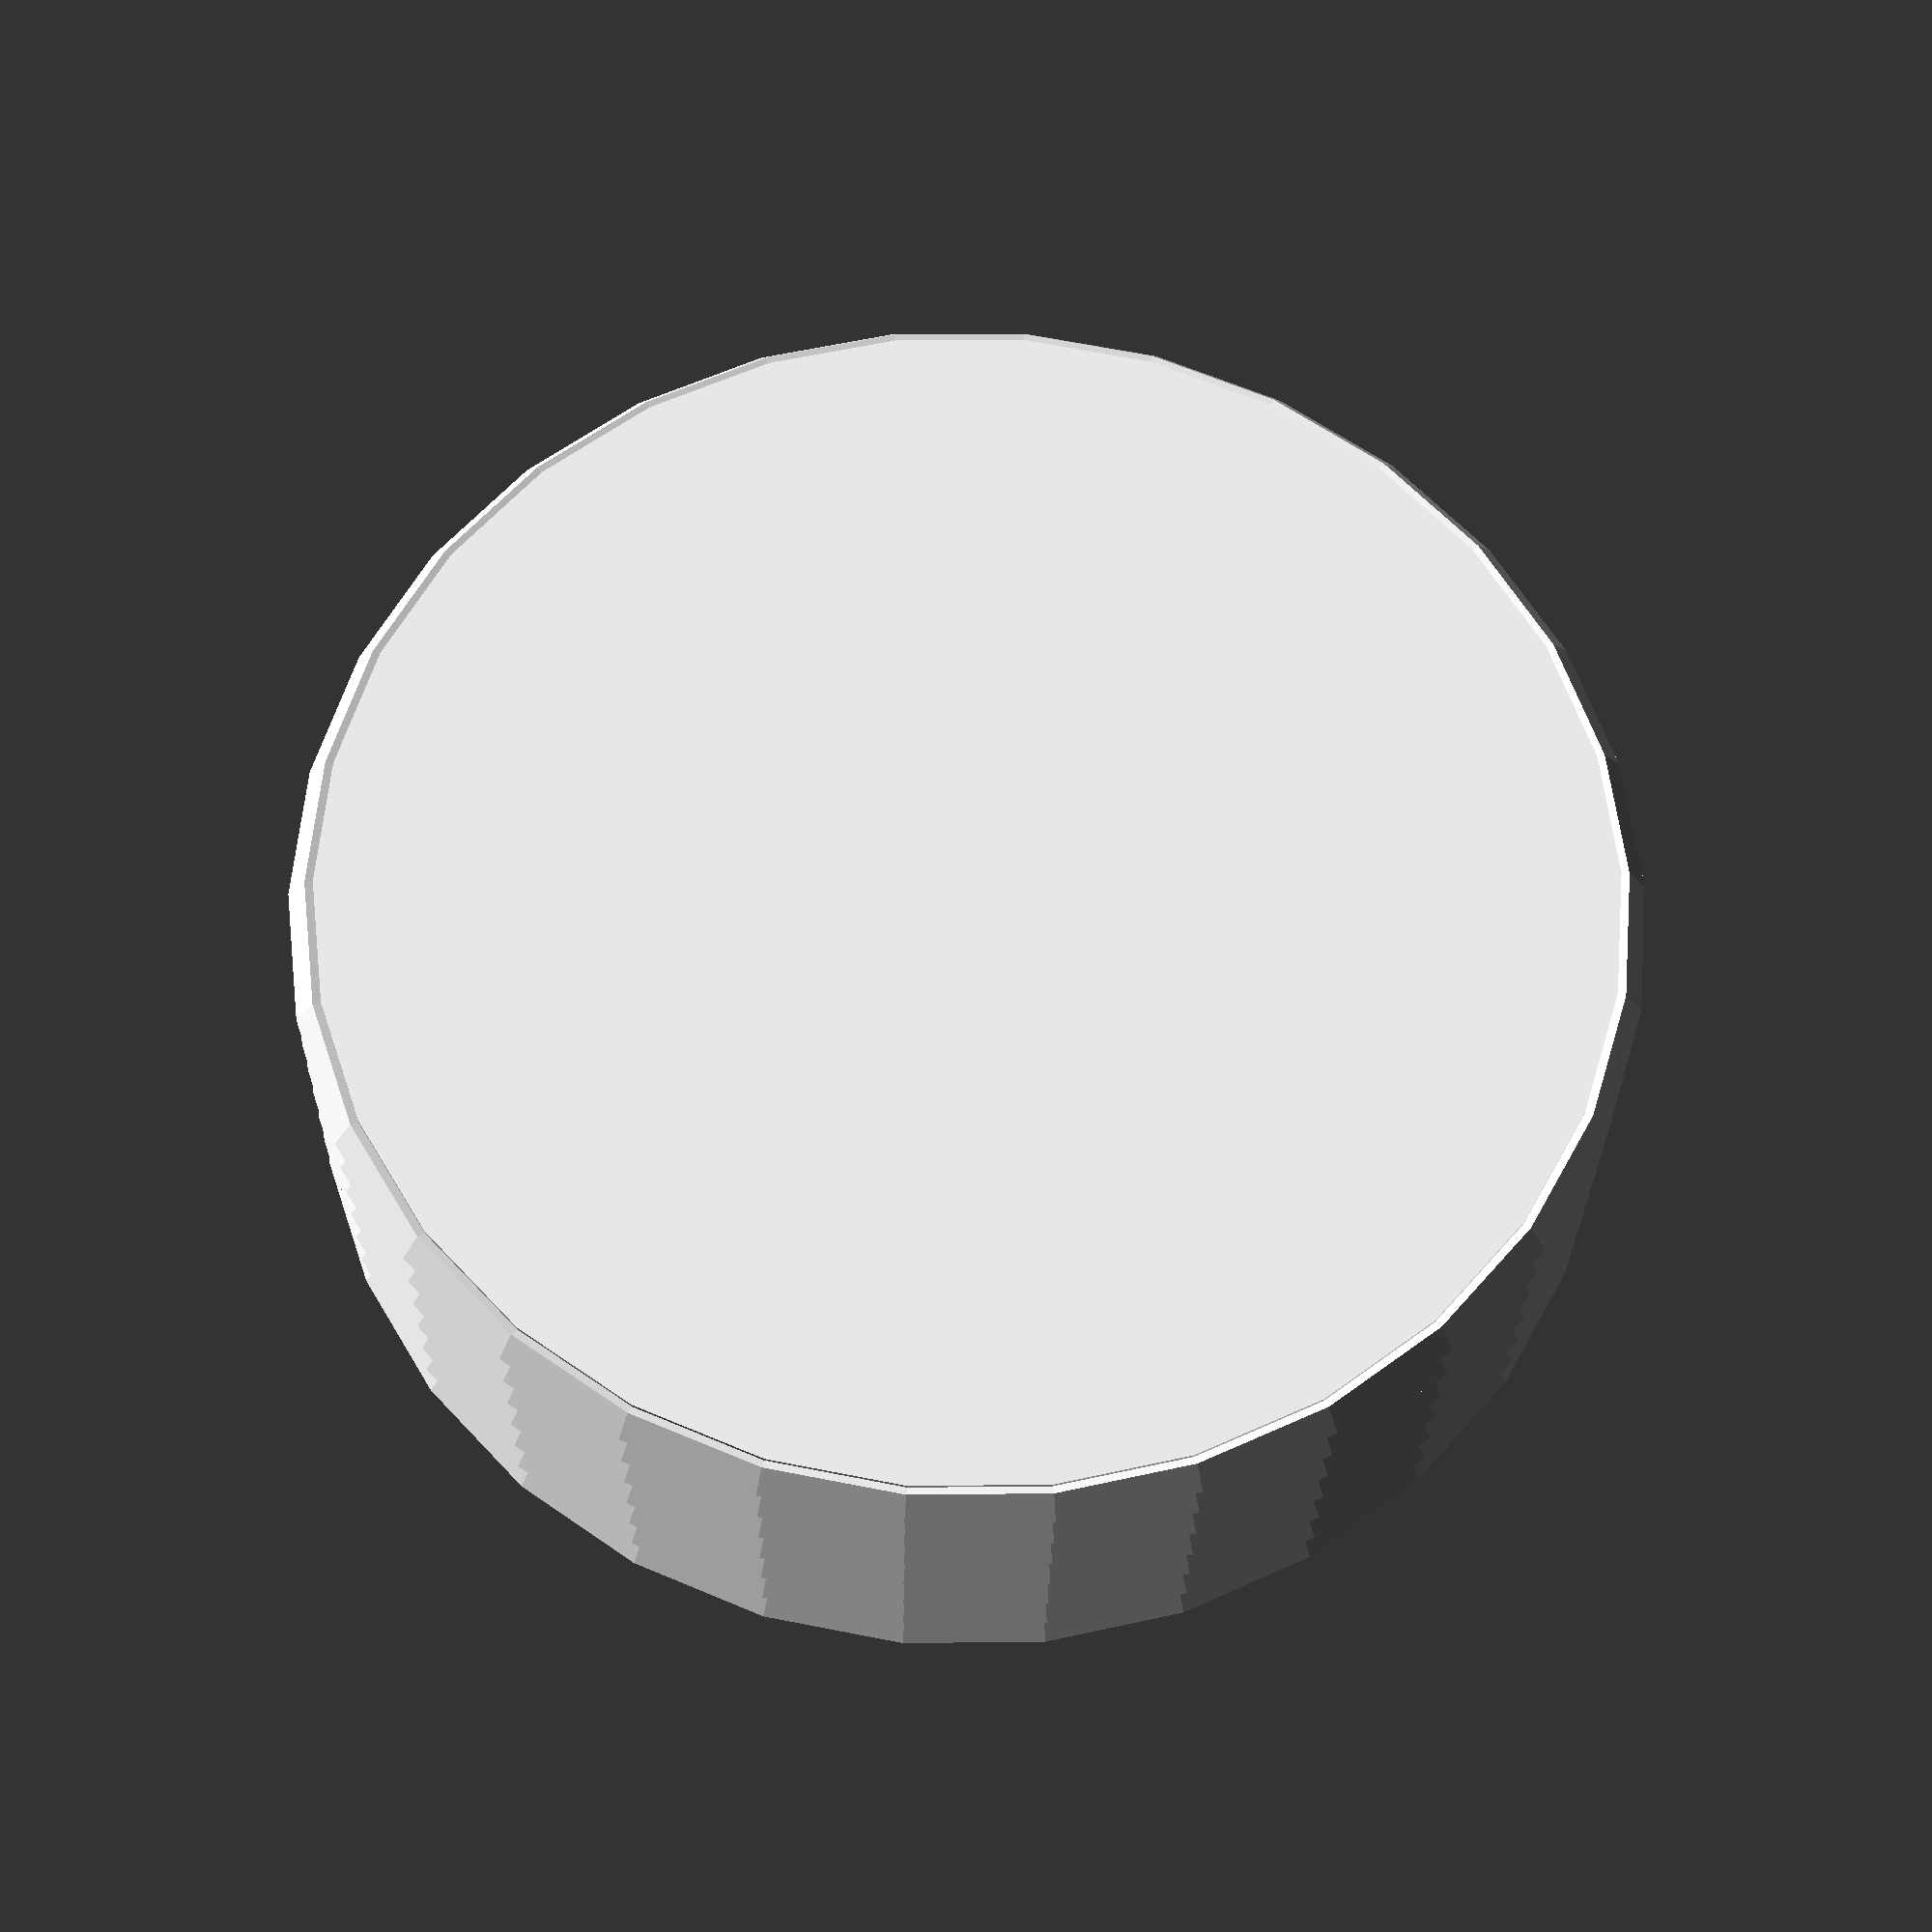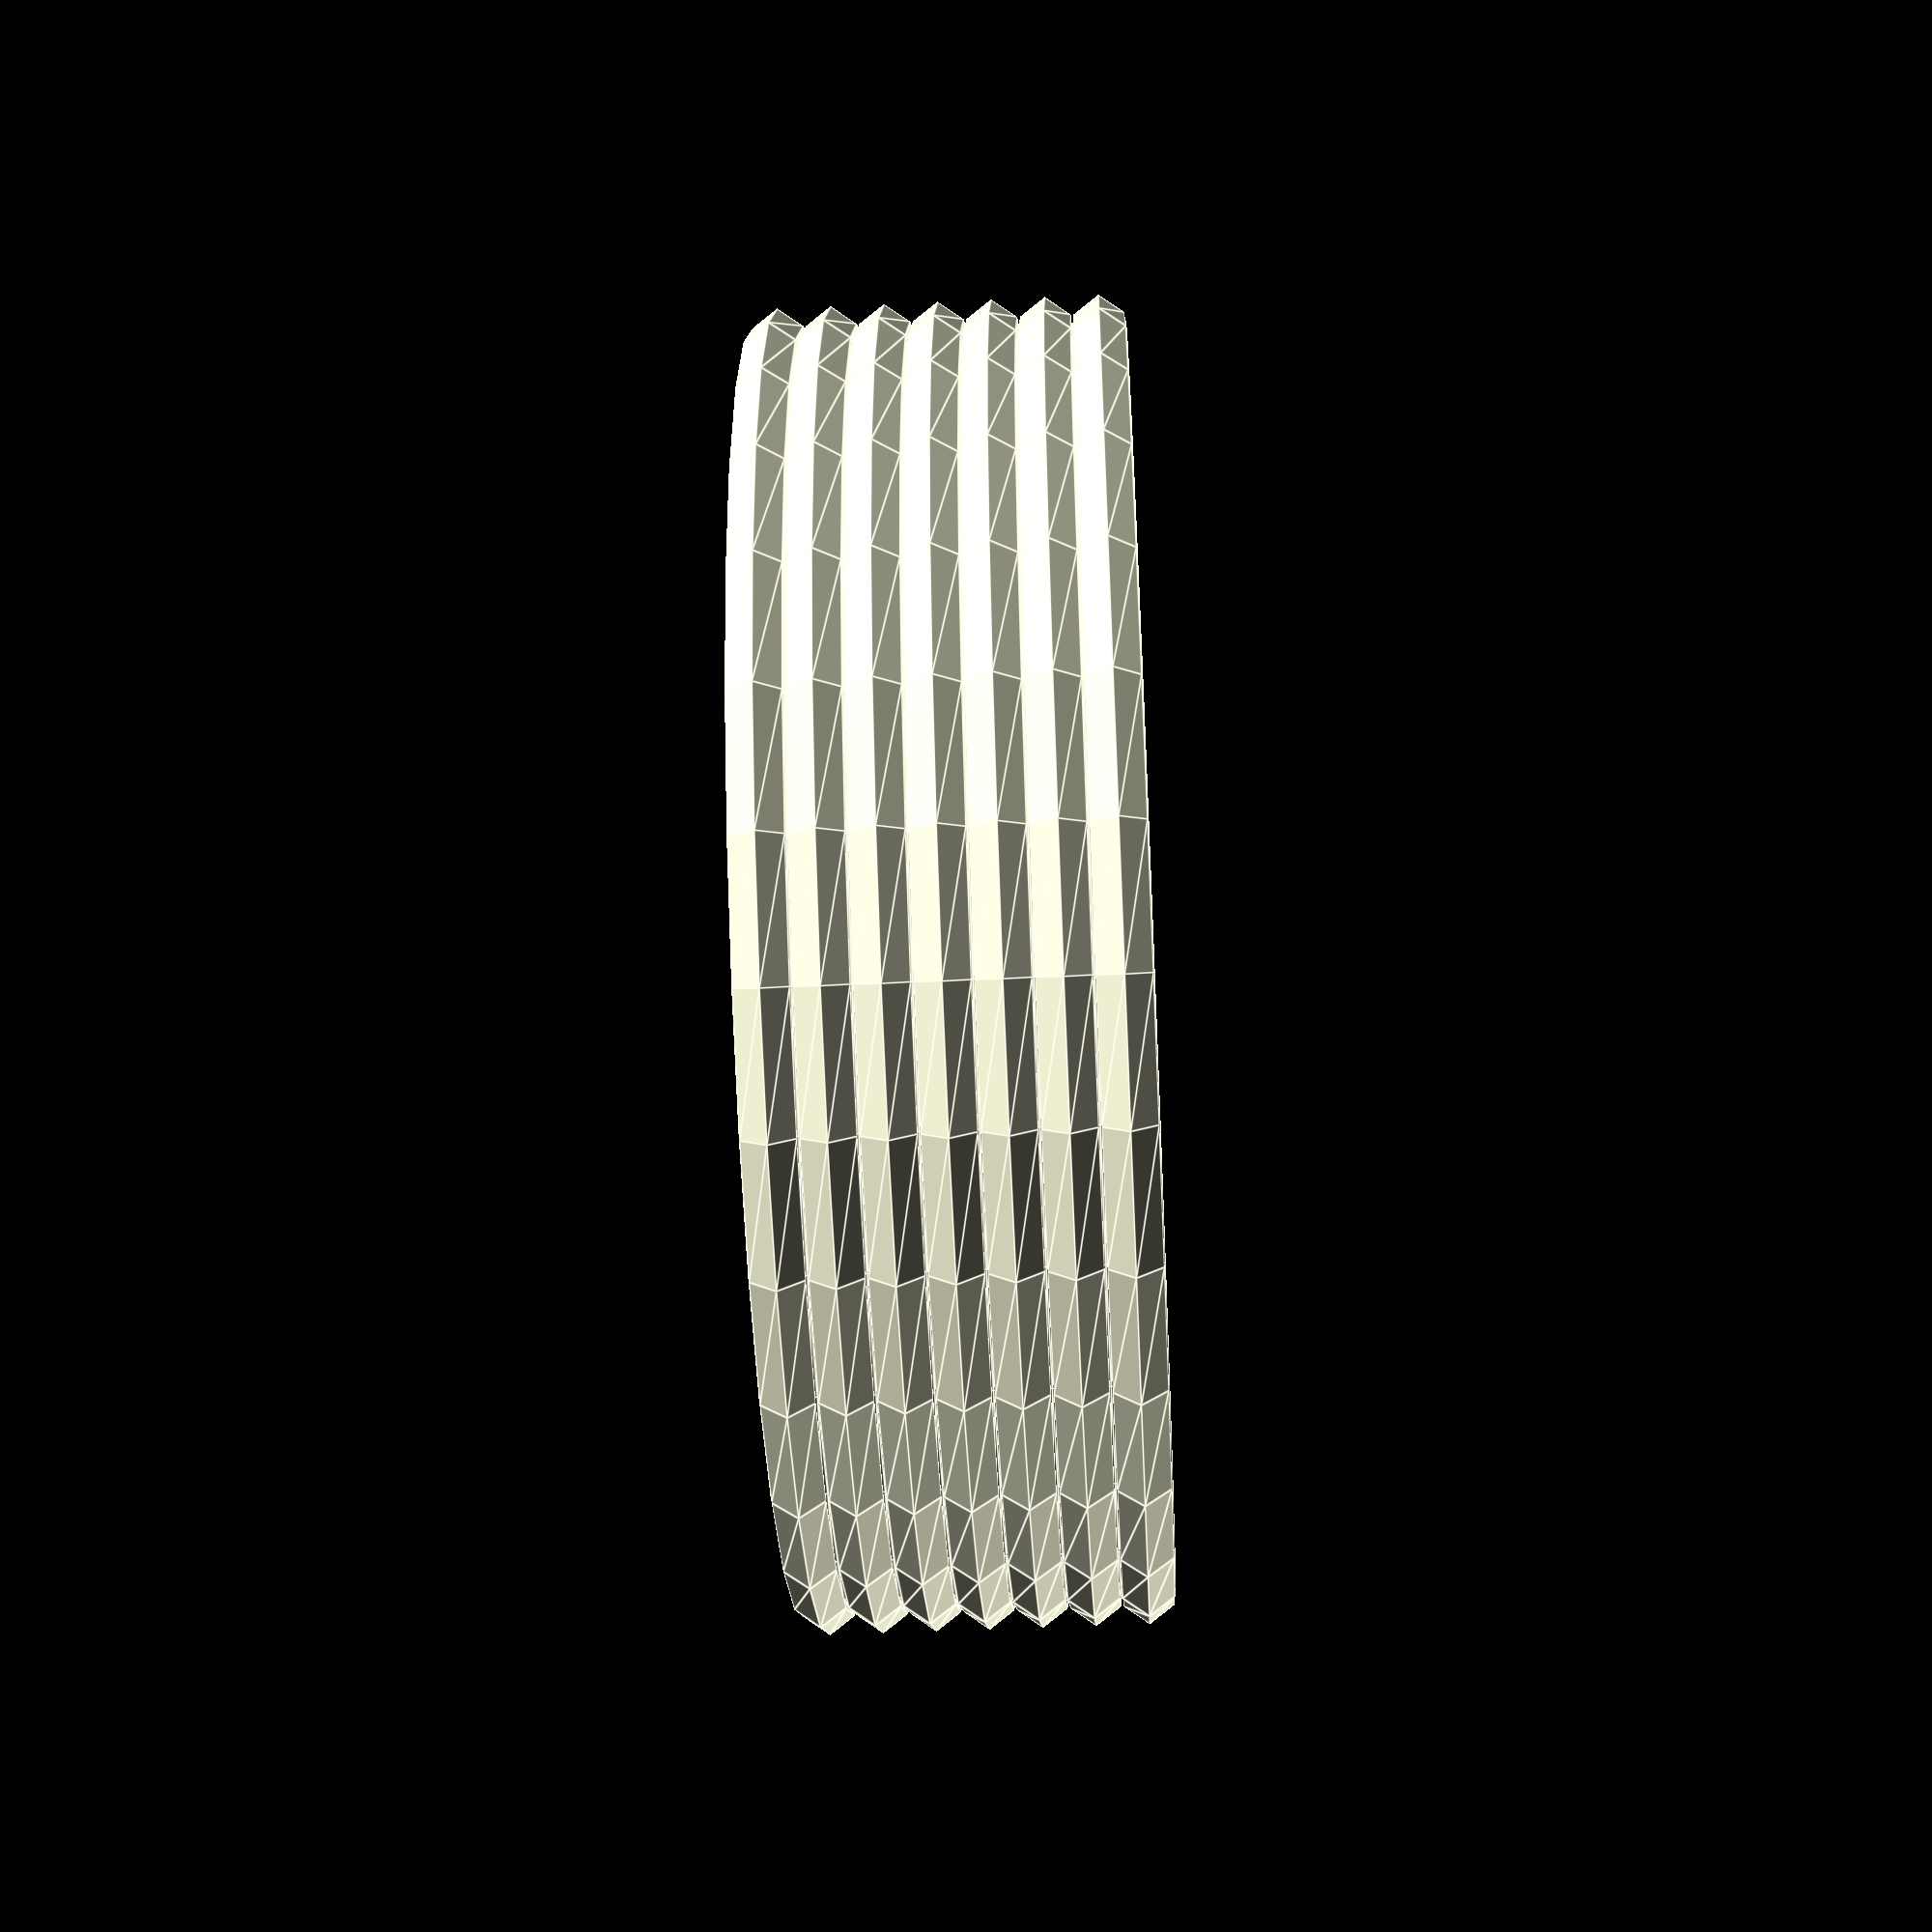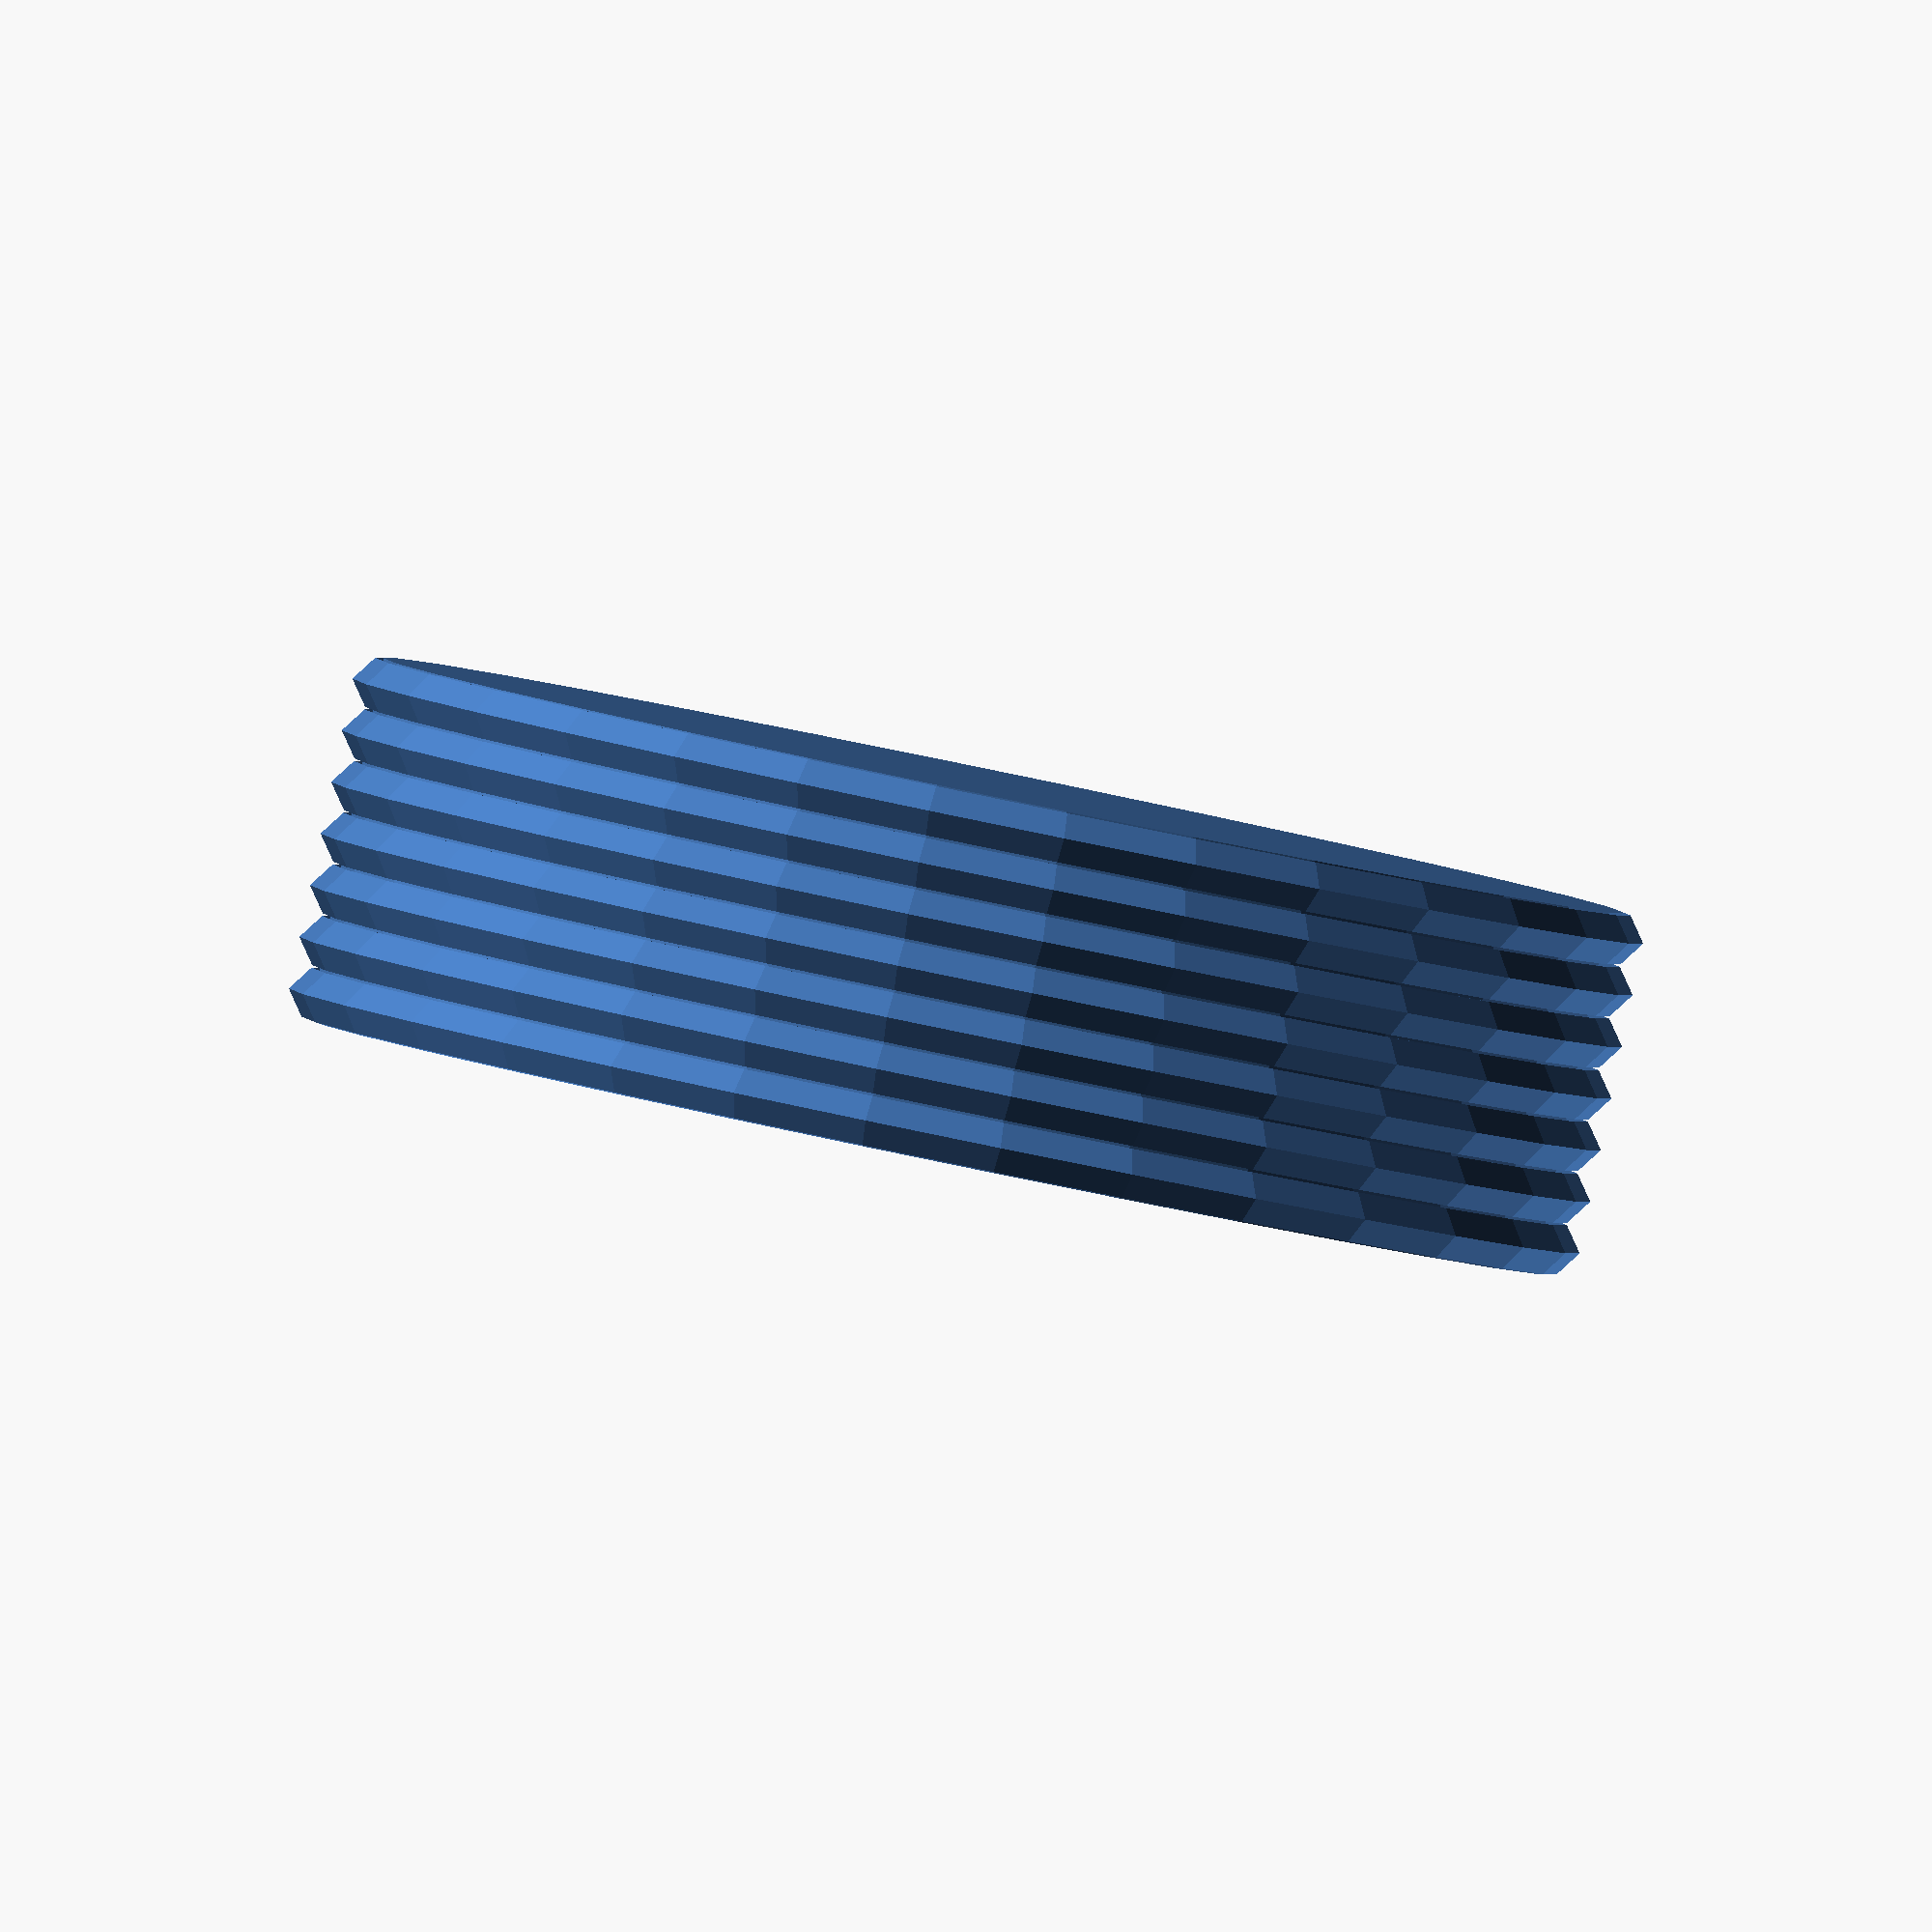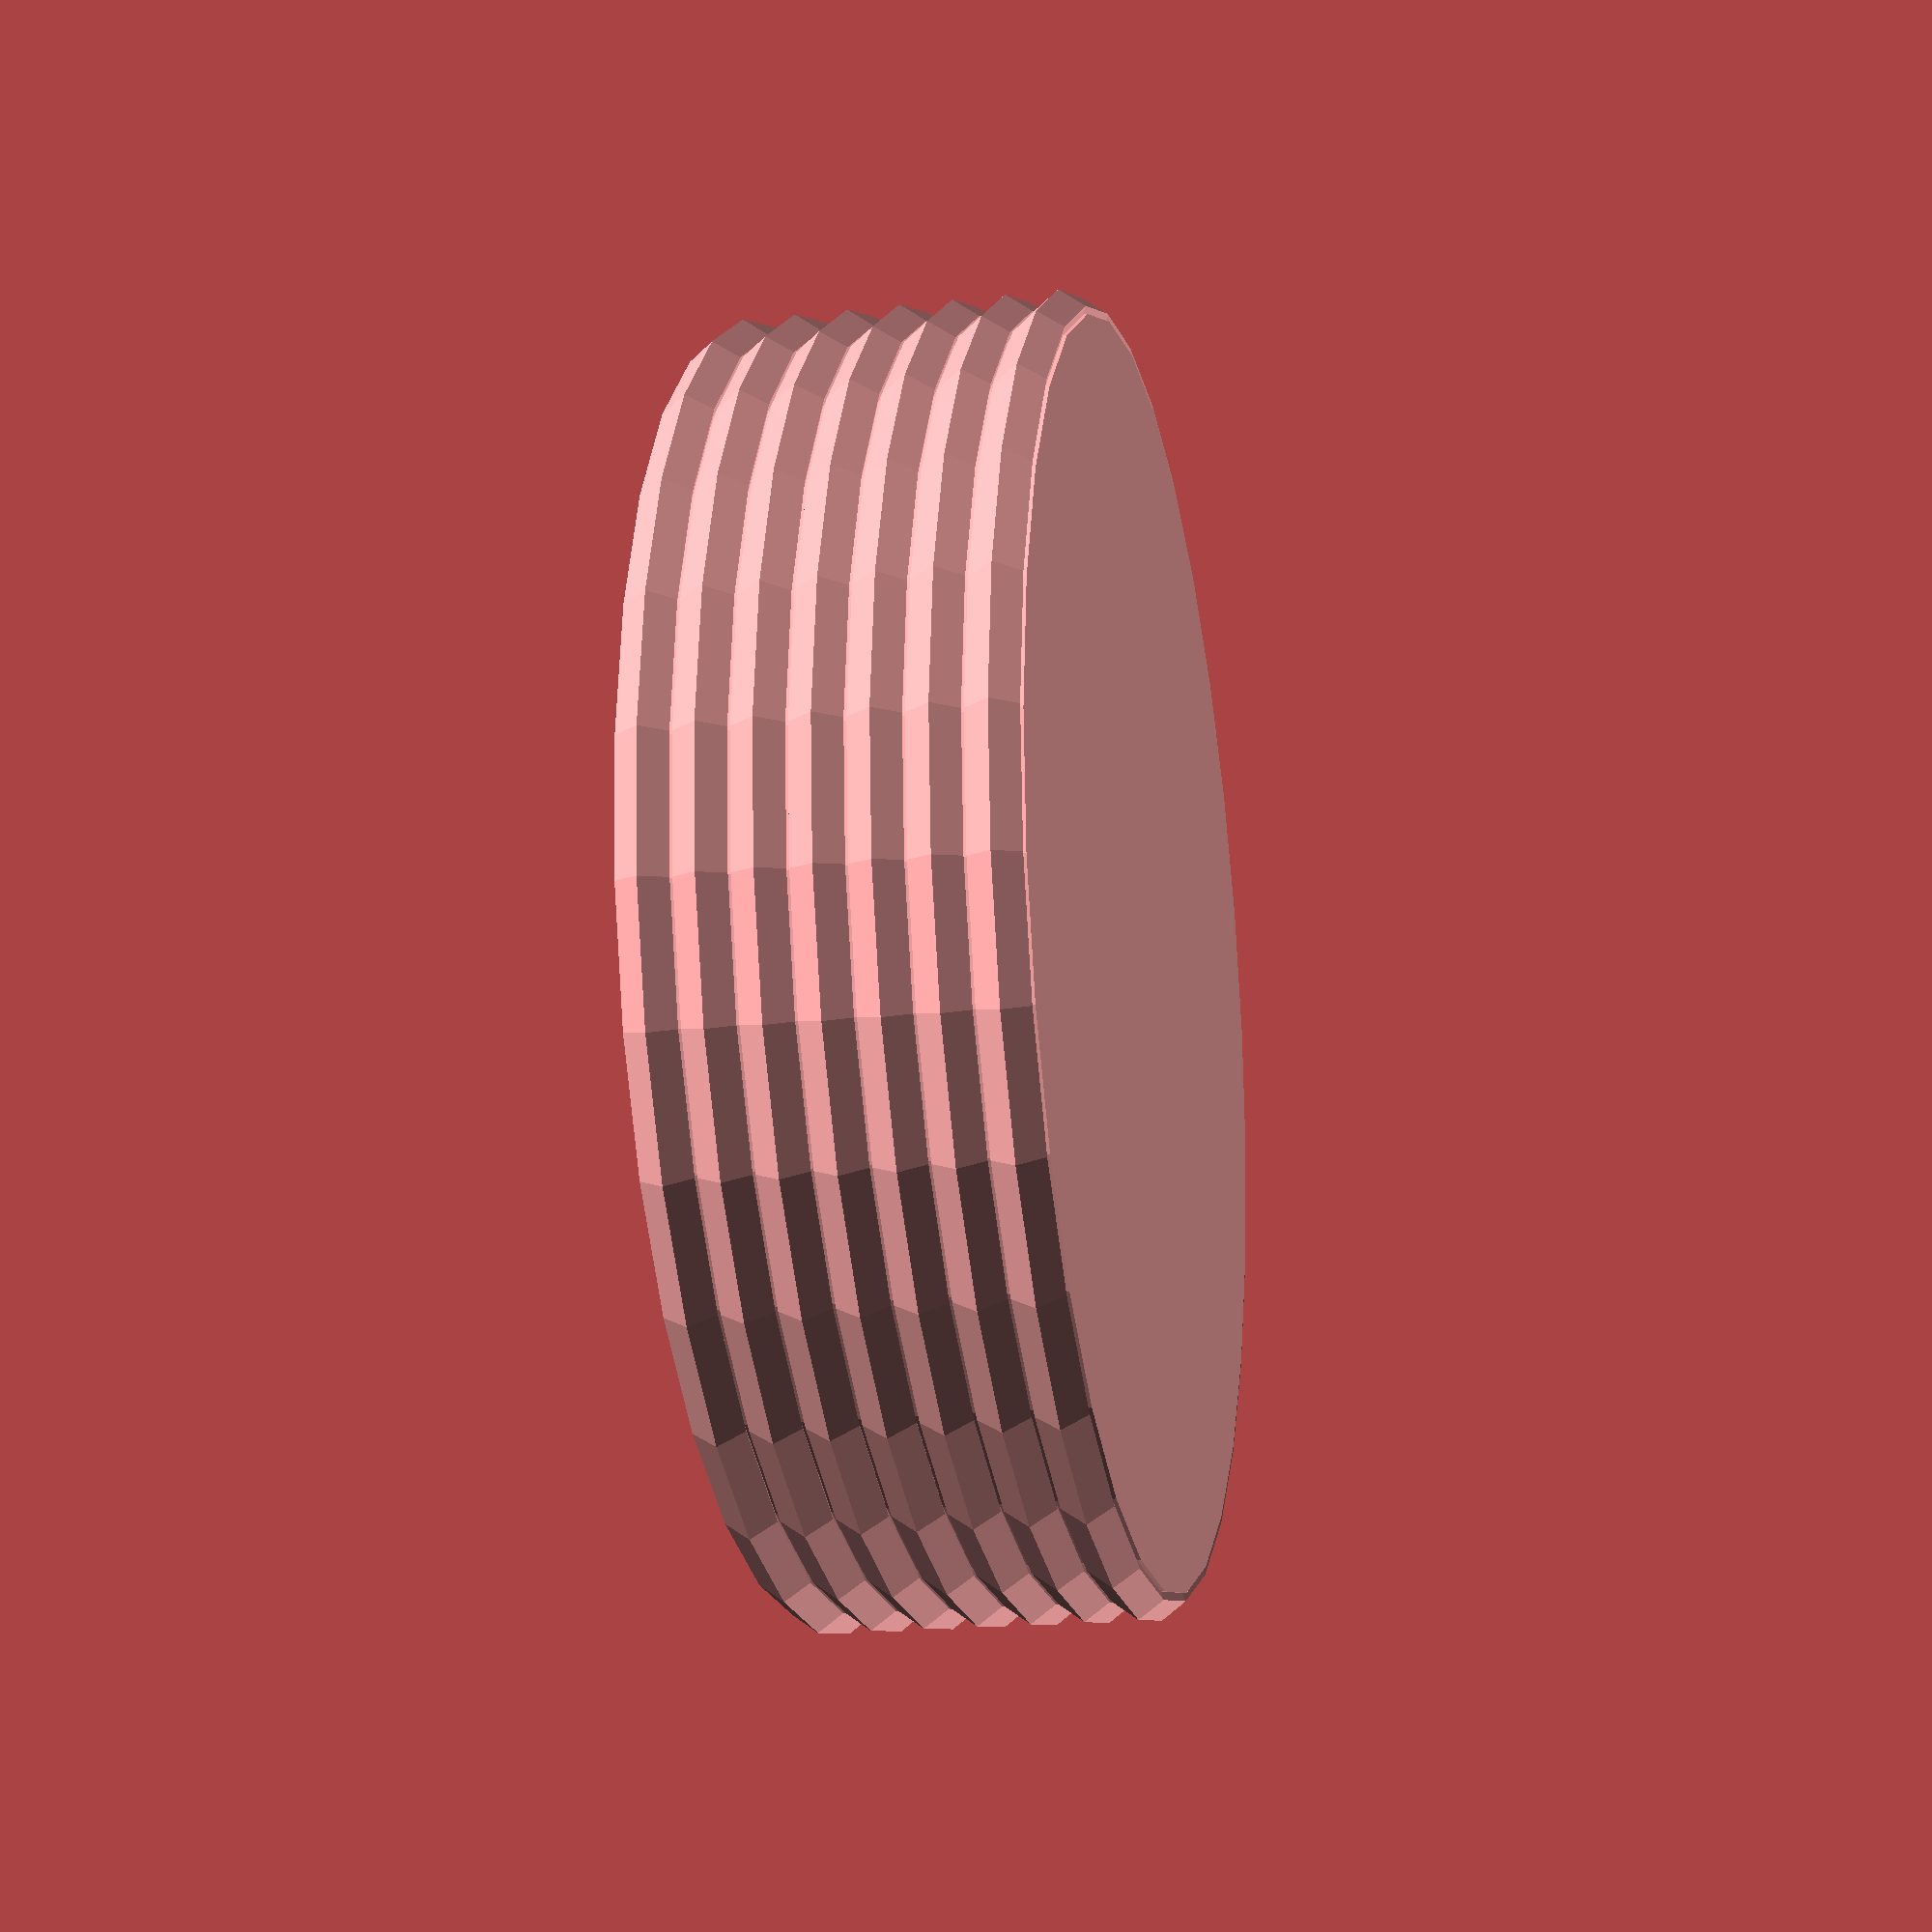
<openscad>
//$fn=100;

for (z=[-6:2:6])
	translate([0, 0, z]) 
		pancake(2, 50);

module pancake(height, diameter)
{
	radius =  diameter / 2;
	width = radius - (height / 2);
	
	rotate_extrude()
	{
		translate([width / 2, 0, 0])
			square([width, height], center=true);
		
		translate([width, 0, 0])
			circle(d = height, center = true);
	}
}
</openscad>
<views>
elev=27.8 azim=191.1 roll=359.1 proj=p view=wireframe
elev=50.0 azim=171.1 roll=92.9 proj=p view=edges
elev=88.8 azim=12.1 roll=348.4 proj=o view=solid
elev=18.8 azim=250.6 roll=101.9 proj=p view=solid
</views>
